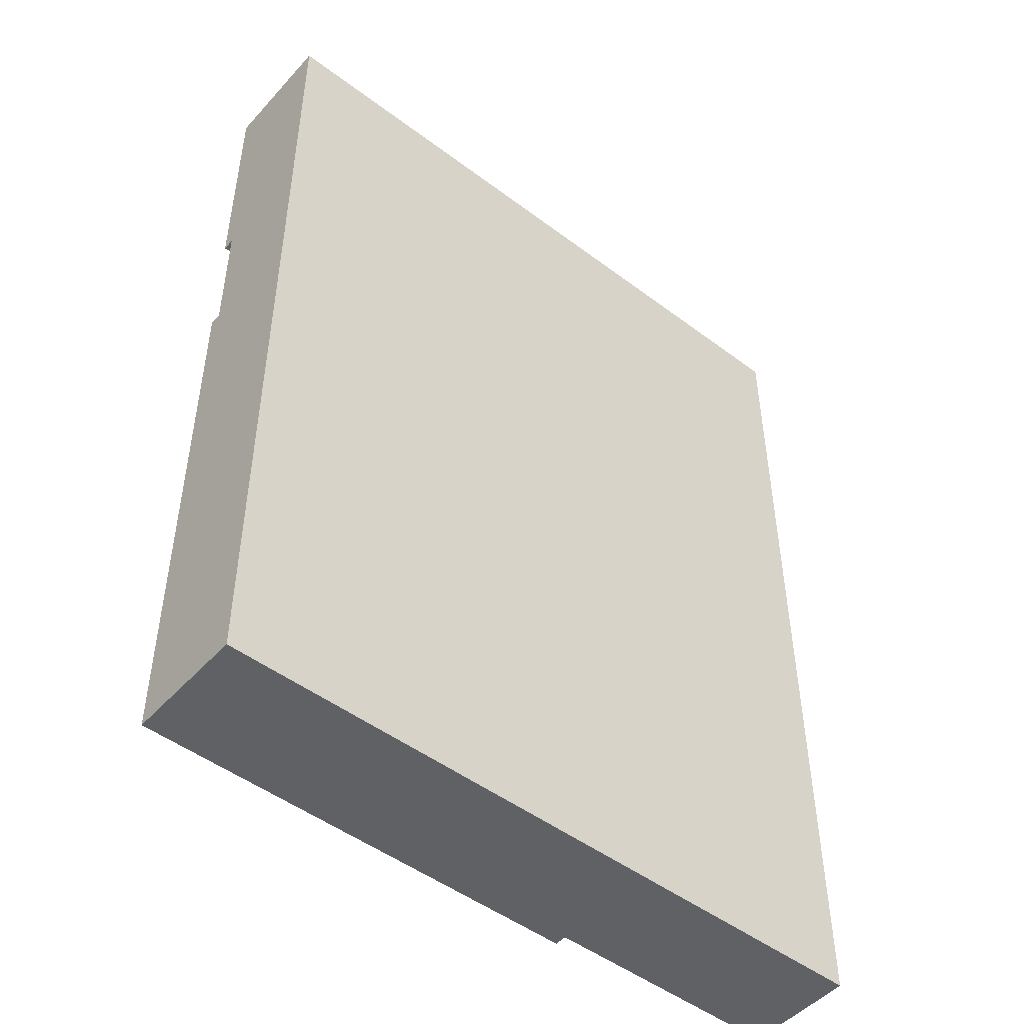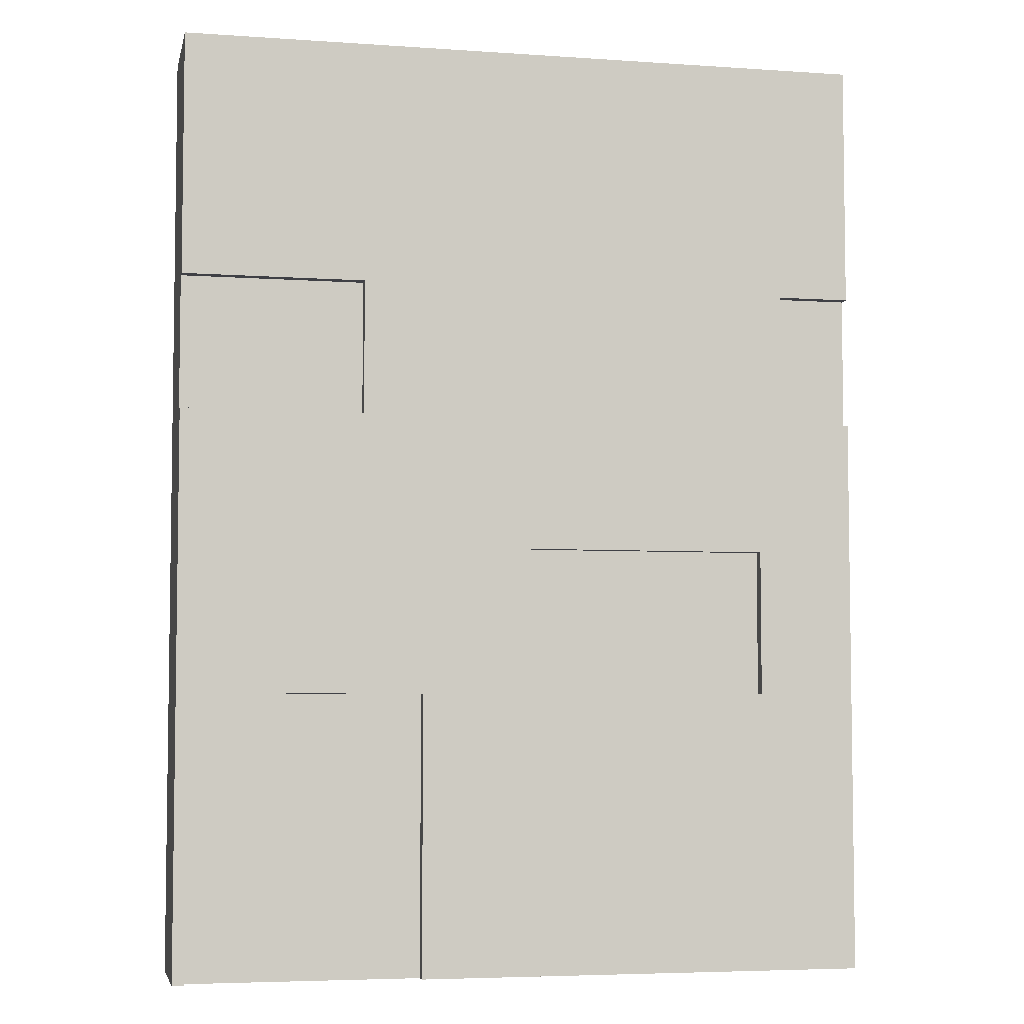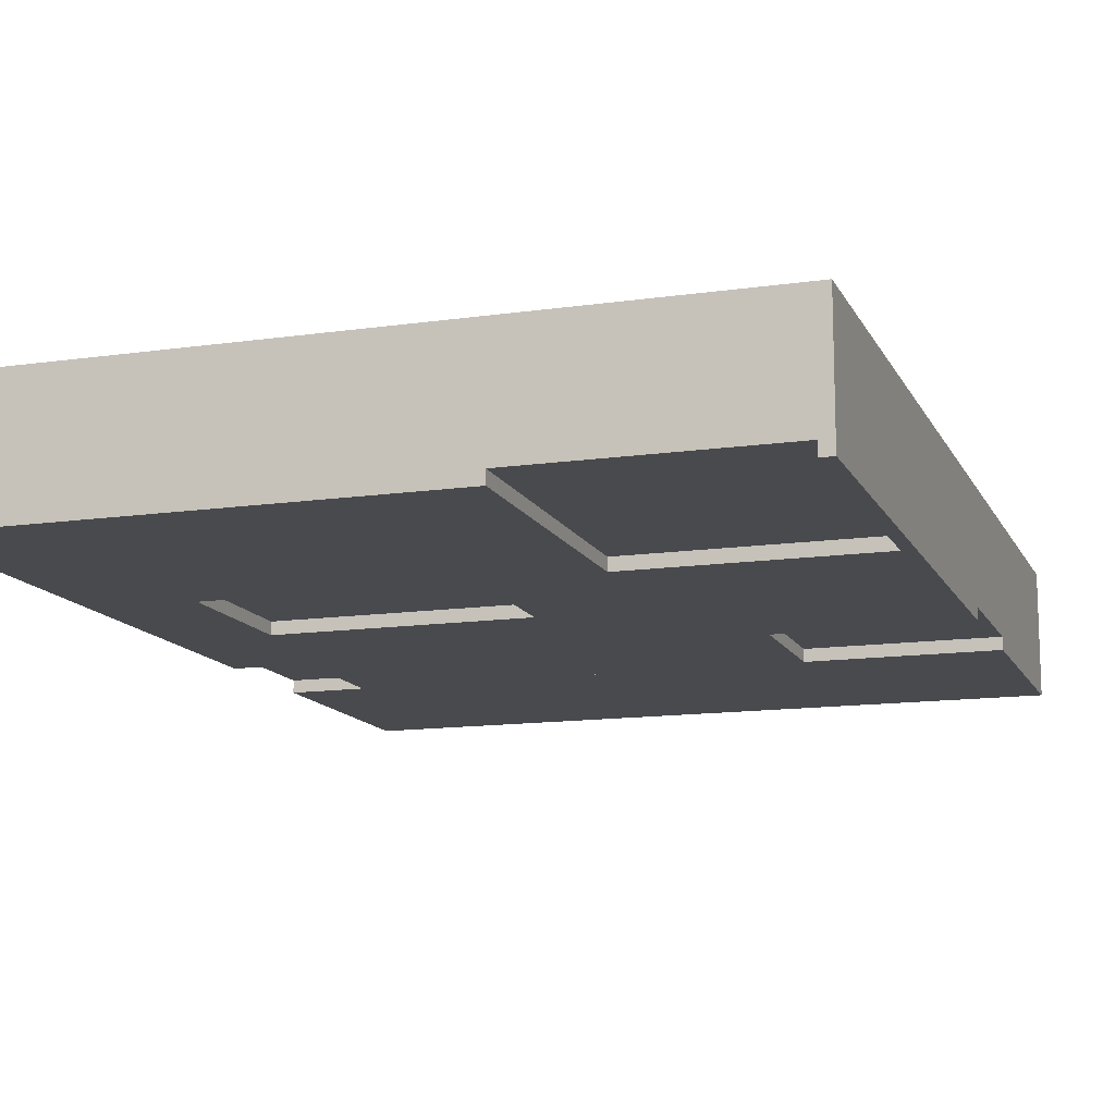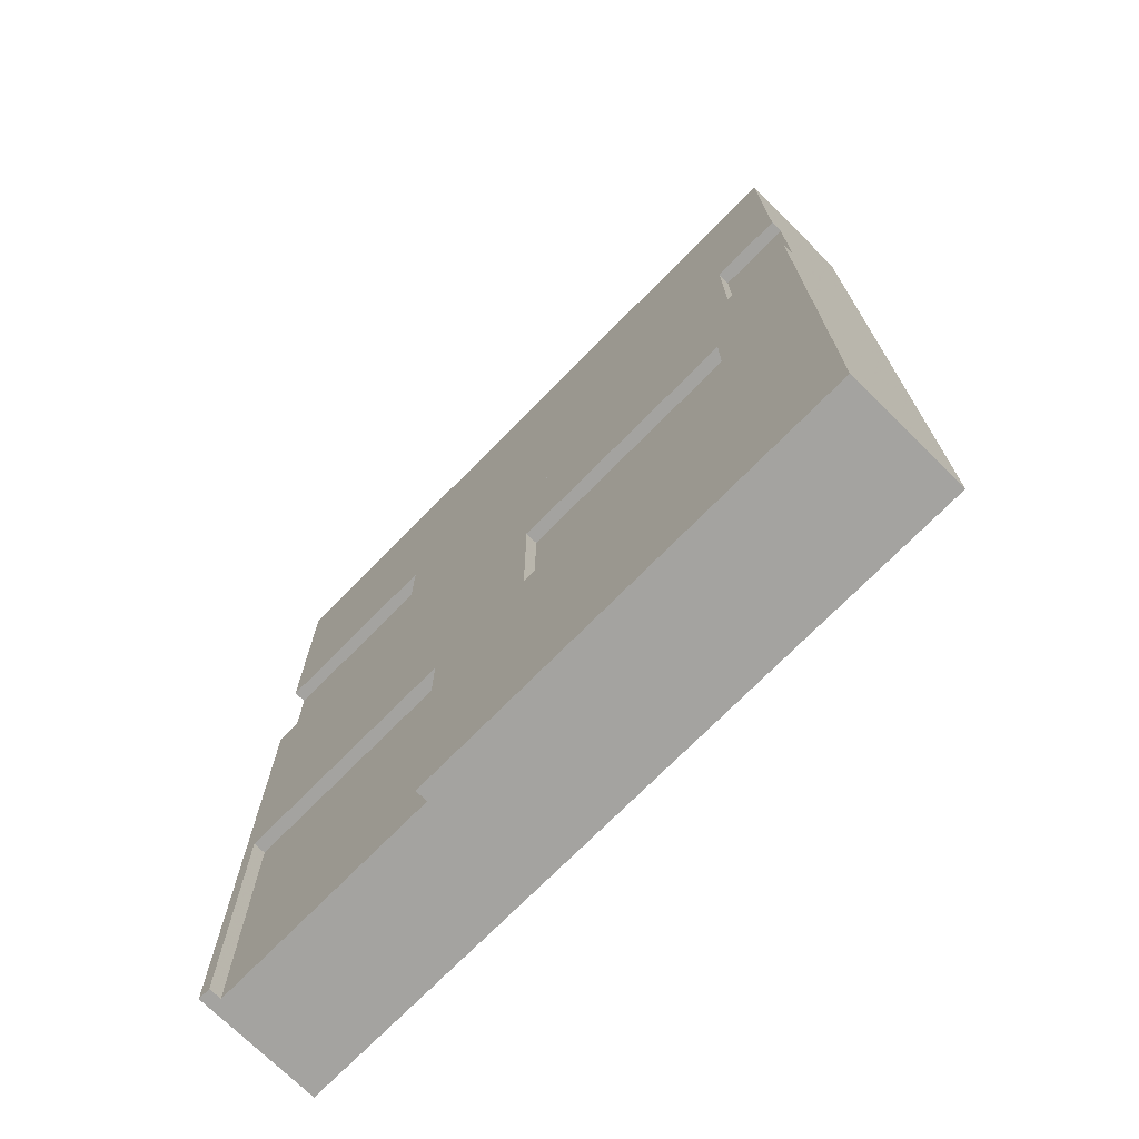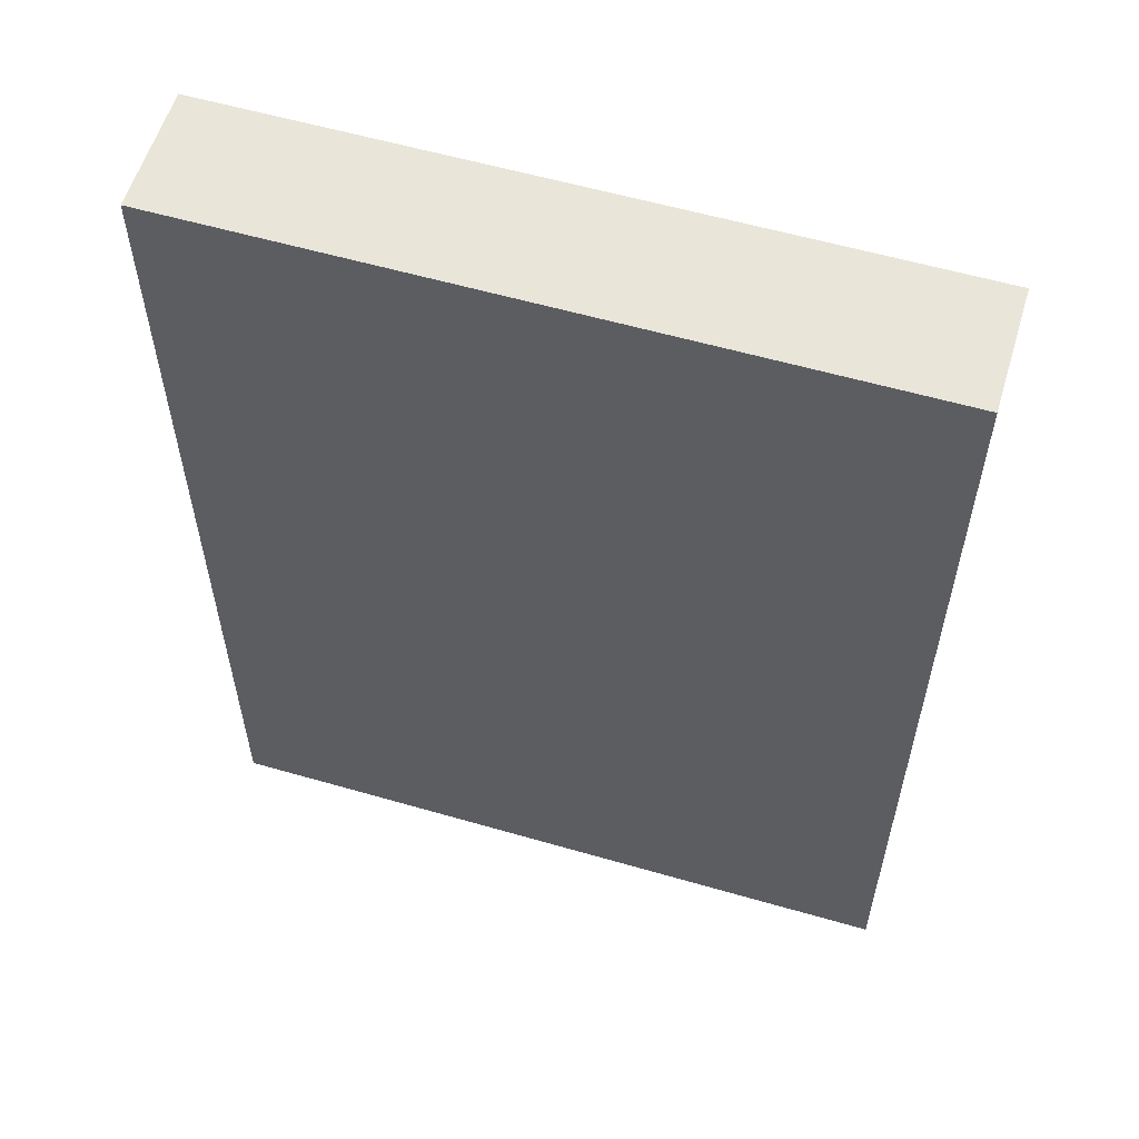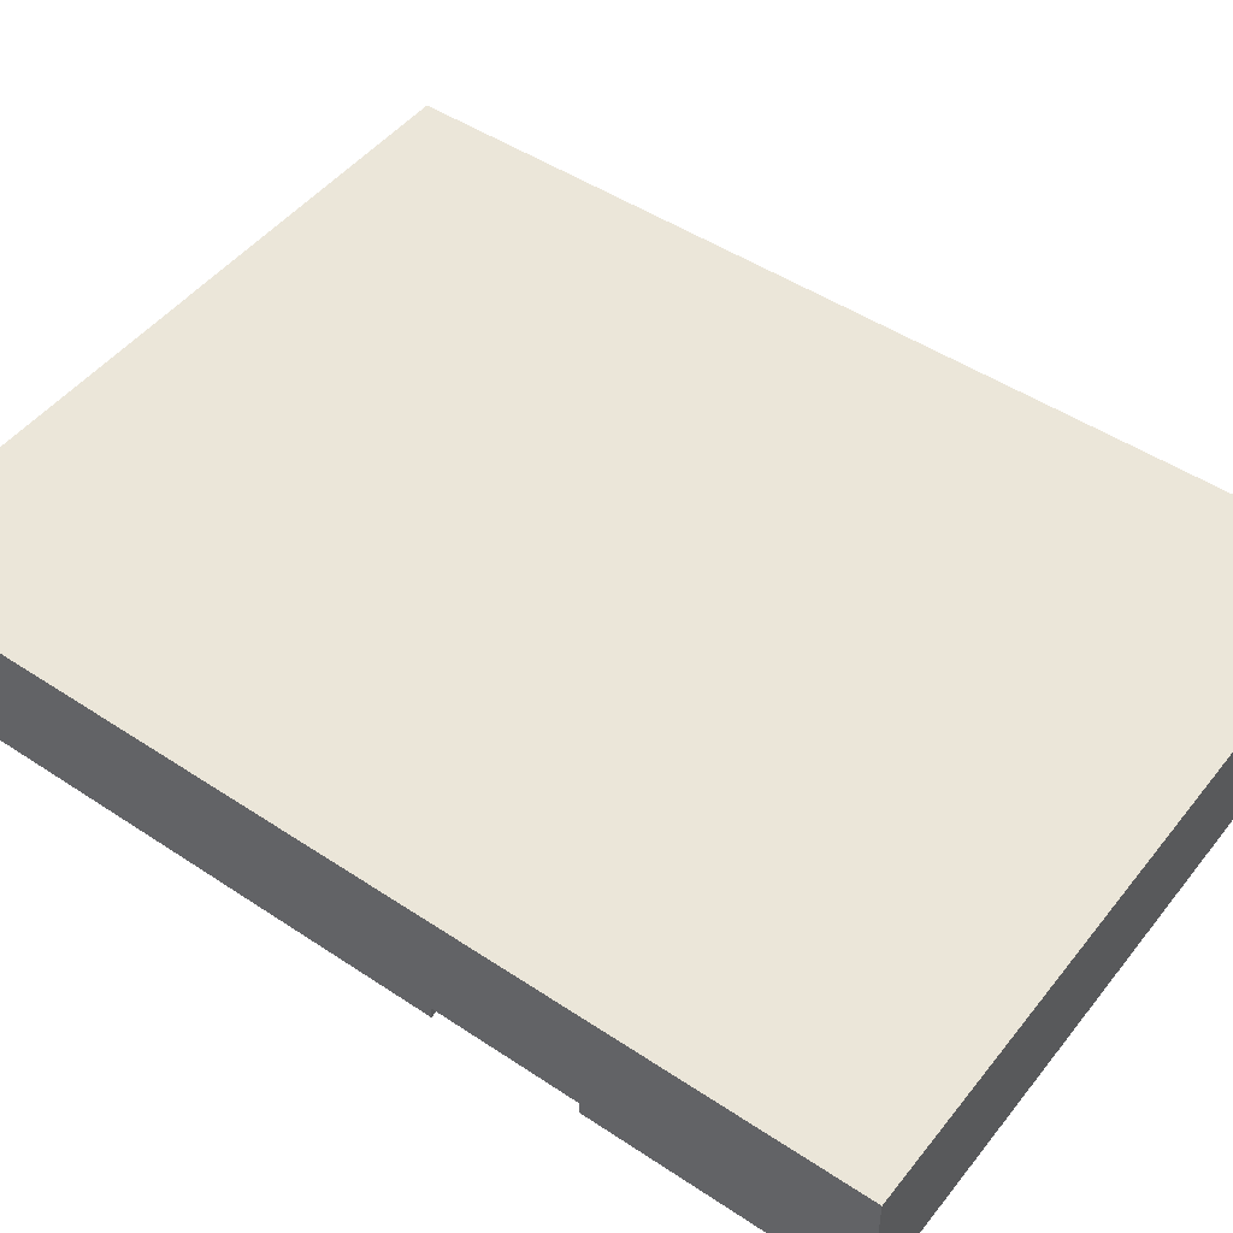
<metadata>
{"format":"obj","ext":"obj","renderer":"f3d","projection":"perspective","resolution":1024,"background":"white","views":[{"elev":-48.9,"azim":-39.9,"up":"+Y"},{"elev":-5.2,"azim":167.9,"up":"+Y"},{"elev":-13.1,"azim":18.3,"up":"+Z"},{"elev":-73.0,"azim":-134.6,"up":"+Y"},{"elev":57.9,"azim":16.7,"up":"+Y"},{"elev":48.3,"azim":126.6,"up":"+Z"}]}
</metadata>
<code>
g 43_sidewall_0_
v 2.85 0 -0.5
v 2.75 0 -0.5
v 2.85 0 0.5
v 2.75 0 0.5
v 2.85 0 -0.5
v 2.75 0 -0.5
v 2.85 4.6 -0.5
v 2.75 4.6 -0.5
v 2.85 0 -0.5
v 2.85 0 0.5
v 2.85 4.6 -0.5
v 2.85 4.6 0.5
v 2.75 0 -0.5
v 2.75 0 -0.4
v 2.75 2.3 -0.5
v 2.75 2.3 -0.4
v 2.85 4.6 -0.5
v 1.35 4.6 -0.5
v 2.85 4.6 -0.4
v 1.35 4.6 -0.4
v 2.85 5.7 -0.5
v 1.35 5.7 -0.5
v 2.85 5.7 -0.4
v 1.35 5.7 -0.4
v 2.85 5.7 -0.5
v -2.85 5.7 -0.5
v 2.85 7.7 -0.5
v -2.85 7.7 -0.5
v 2.85 5.7 -0.5
v 2.85 5.7 0.5
v 2.85 7.7 -0.5
v 2.85 7.7 0.5
v 2.85 7.7 -0.5
v -2.85 7.7 -0.5
v 2.85 7.7 0.5
v -2.85 7.7 0.5
v 2.85 4.6 -0.4
v 1.35 4.6 -0.4
v 2.85 5.7 -0.4
v 1.35 5.7 -0.4
v 2.85 4.6 -0.4
v 2.85 4.6 0.5
v 2.85 5.7 -0.4
v 2.85 5.7 0.5
v 2.85 0 0.5
v -2.85 0 0.5
v 2.85 7.7 0.5
v -2.85 7.7 0.5
v 2.75 2.3 -0.5
v 0.85 2.3 -0.5
v 2.75 2.3 -0.4
v 0.85 2.3 -0.4
v 2.75 2.3 -0.5
v -0.05 2.3 -0.5
v 2.75 4.6 -0.5
v -0.05 4.6 -0.5
v 2.75 0 -0.4
v -2.85 0 -0.4
v 2.75 0 0.5
v -2.85 0 0.5
v 2.75 0 -0.4
v 0.85 0 -0.4
v 2.75 2.3 -0.4
v 0.85 2.3 -0.4
v 1.35 4.6 -0.5
v -2.25 4.6 -0.5
v 1.35 5.7 -0.5
v -2.25 5.7 -0.5
v 1.35 4.6 -0.5
v 1.35 4.6 -0.4
v 1.35 5.7 -0.5
v 1.35 5.7 -0.4
v 0.85 0 -0.5
v -2.85 0 -0.5
v 0.85 0 -0.4
v -2.85 0 -0.4
v 0.85 0 -0.5
v -2.85 0 -0.5
v 0.85 2.3 -0.5
v -2.85 2.3 -0.5
v 0.85 0 -0.5
v 0.85 0 -0.4
v 0.85 2.3 -0.5
v 0.85 2.3 -0.4
v -0.05 2.3 -0.5
v -0.05 2.3 -0.4
v -0.05 3.5 -0.5
v -0.05 3.5 -0.4
v -0.05 2.3 -0.5
v -2.05 2.3 -0.5
v -0.05 2.3 -0.4
v -2.05 2.3 -0.4
v -0.05 3.5 -0.5
v -2.05 3.5 -0.5
v -0.05 3.5 -0.4
v -2.05 3.5 -0.4
v -0.05 3.5 -0.5
v -2.85 3.5 -0.5
v -0.05 4.6 -0.5
v -2.85 4.6 -0.5
v -0.05 2.3 -0.4
v -2.05 2.3 -0.4
v -0.05 3.5 -0.4
v -2.05 3.5 -0.4
v -2.05 2.3 -0.5
v -2.85 2.3 -0.5
v -2.05 3.5 -0.5
v -2.85 3.5 -0.5
v -2.05 2.3 -0.5
v -2.05 2.3 -0.4
v -2.05 3.5 -0.5
v -2.05 3.5 -0.4
v -2.25 4.6 -0.5
v -2.25 4.6 -0.4
v -2.25 5.7 -0.5
v -2.25 5.7 -0.4
v -2.25 4.6 -0.5
v -2.85 4.6 -0.5
v -2.25 4.6 -0.4
v -2.85 4.6 -0.4
v -2.25 5.7 -0.5
v -2.85 5.7 -0.5
v -2.25 5.7 -0.4
v -2.85 5.7 -0.4
v -2.25 4.6 -0.4
v -2.85 4.6 -0.4
v -2.25 5.7 -0.4
v -2.85 5.7 -0.4
v -2.85 0 -0.5
v -2.85 0 0.5
v -2.85 4.6 -0.5
v -2.85 4.6 0.5
v -2.85 5.7 -0.5
v -2.85 5.7 0.5
v -2.85 7.7 -0.5
v -2.85 7.7 0.5
v -2.85 4.6 -0.4
v -2.85 4.6 0.5
v -2.85 5.7 -0.4
v -2.85 5.7 0.5
f 2 1 3
f 2 3 4
f 5 6 7
f 7 6 8
f 10 9 11
f 10 11 12
f 13 14 15
f 15 14 16
f 17 18 19
f 19 18 20
f 22 21 23
f 22 23 24
f 25 26 27
f 27 26 28
f 30 29 31
f 30 31 32
f 33 34 35
f 35 34 36
f 37 38 39
f 39 38 40
f 42 41 43
f 42 43 44
f 46 45 47
f 46 47 48
f 50 49 51
f 50 51 52
f 53 54 55
f 55 54 56
f 58 57 59
f 58 59 60
f 61 62 63
f 63 62 64
f 65 66 67
f 67 66 68
f 70 69 71
f 70 71 72
f 74 73 75
f 74 75 76
f 77 78 79
f 79 78 80
f 82 81 83
f 82 83 84
f 85 86 87
f 87 86 88
f 89 90 91
f 91 90 92
f 94 93 95
f 94 95 96
f 97 98 99
f 99 98 100
f 101 102 103
f 103 102 104
f 105 106 107
f 107 106 108
f 110 109 111
f 110 111 112
f 113 114 115
f 115 114 116
f 117 118 119
f 119 118 120
f 122 121 123
f 122 123 124
f 125 126 127
f 127 126 128
f 129 130 131
f 131 130 132
f 133 134 135
f 135 134 136
f 137 138 139
f 139 138 140

</code>
